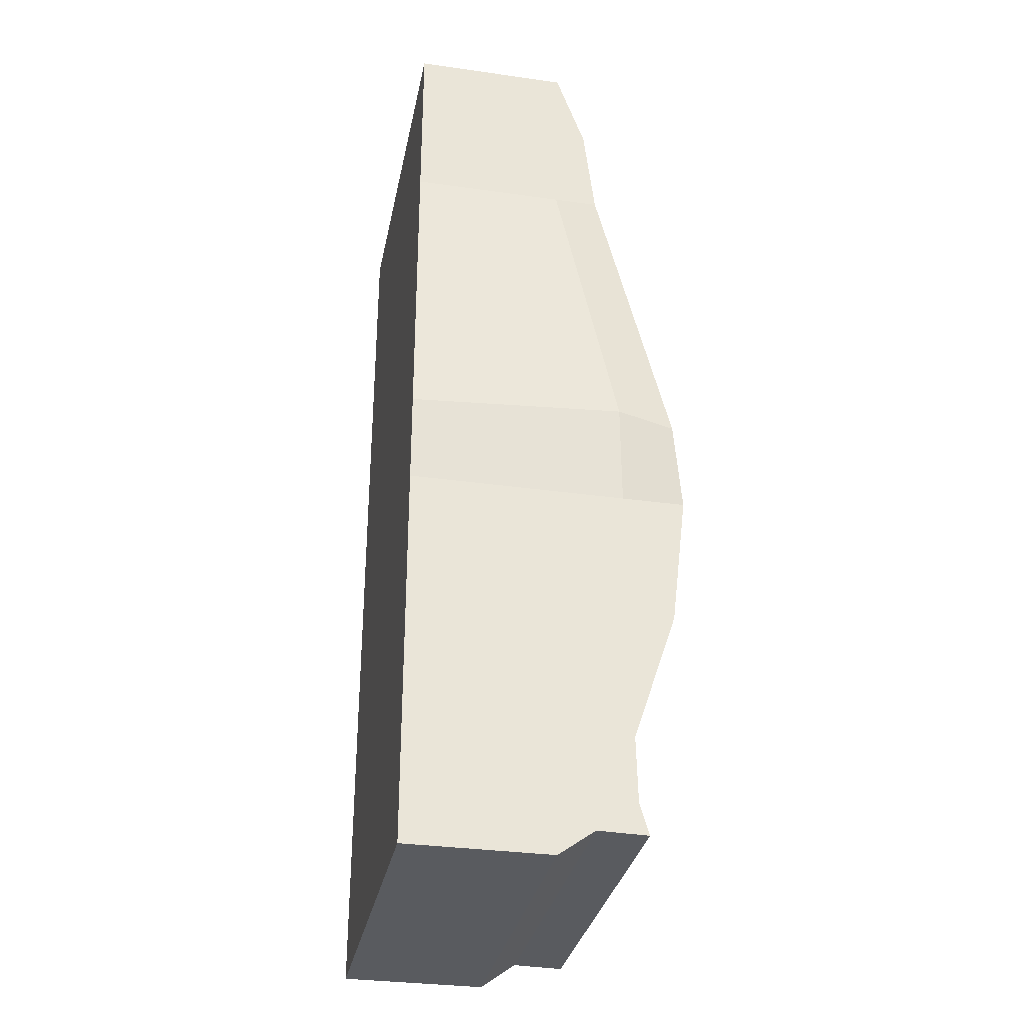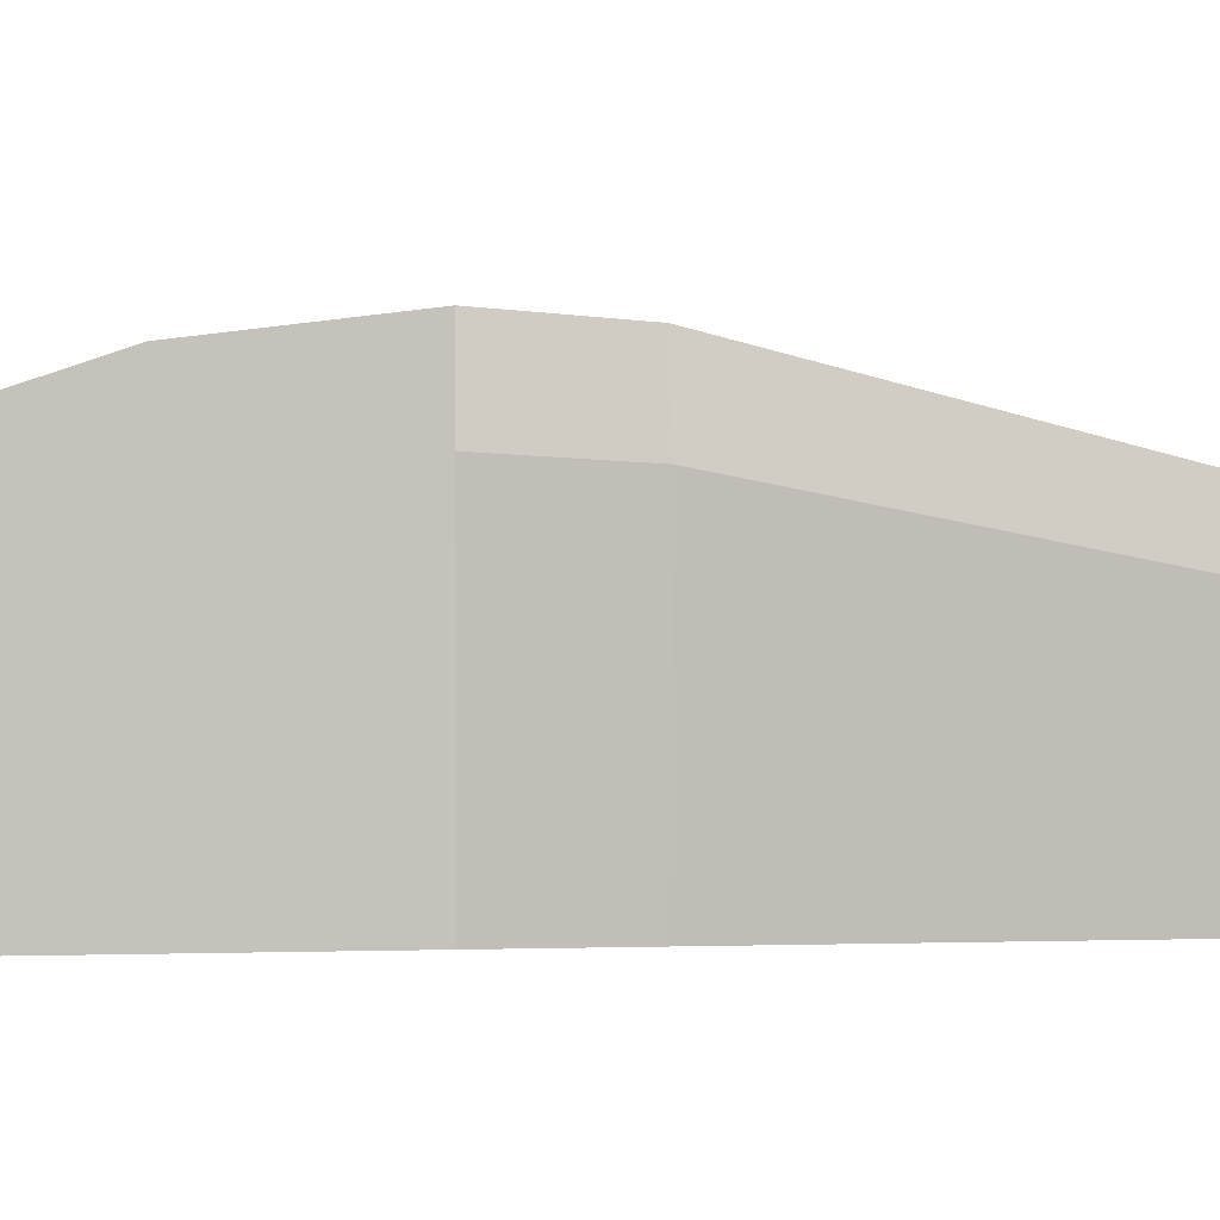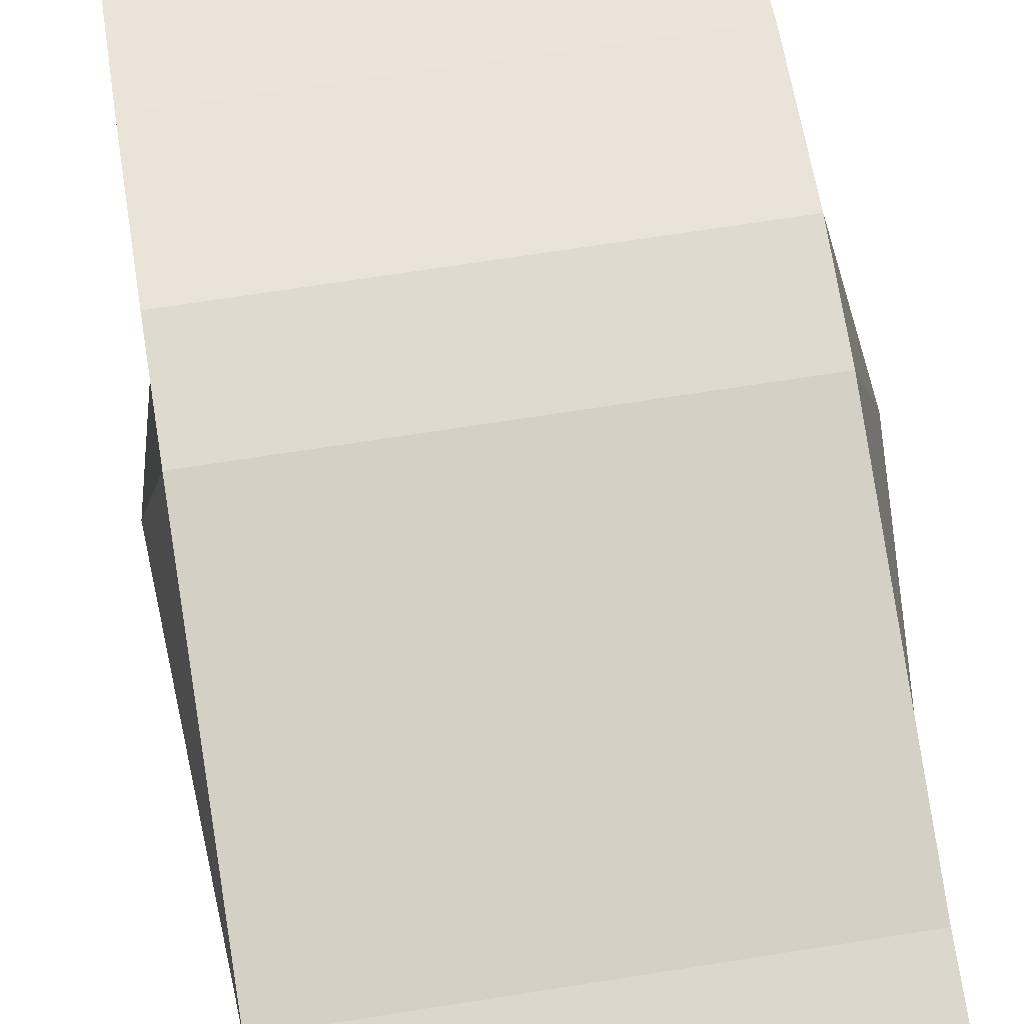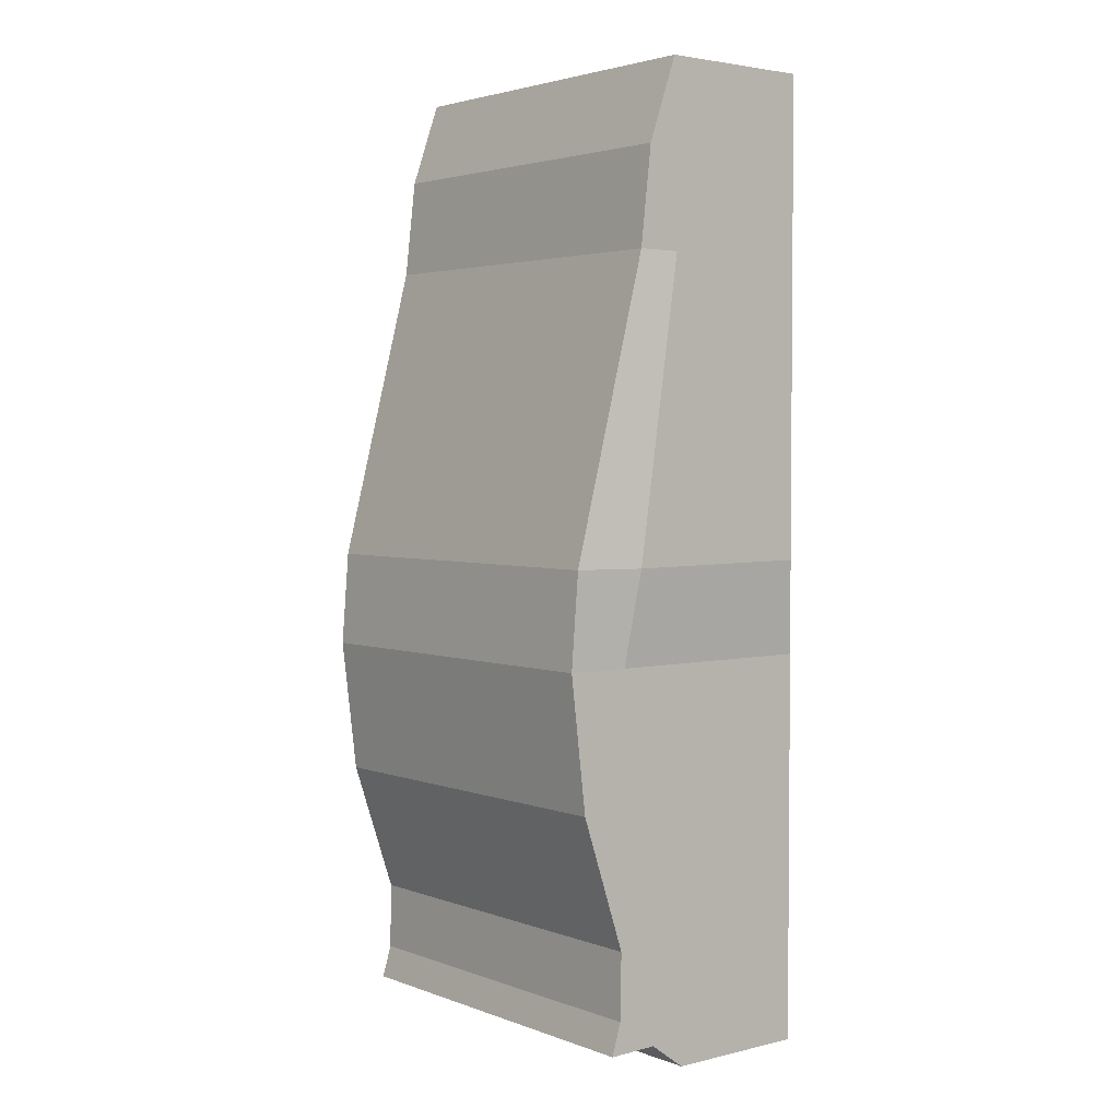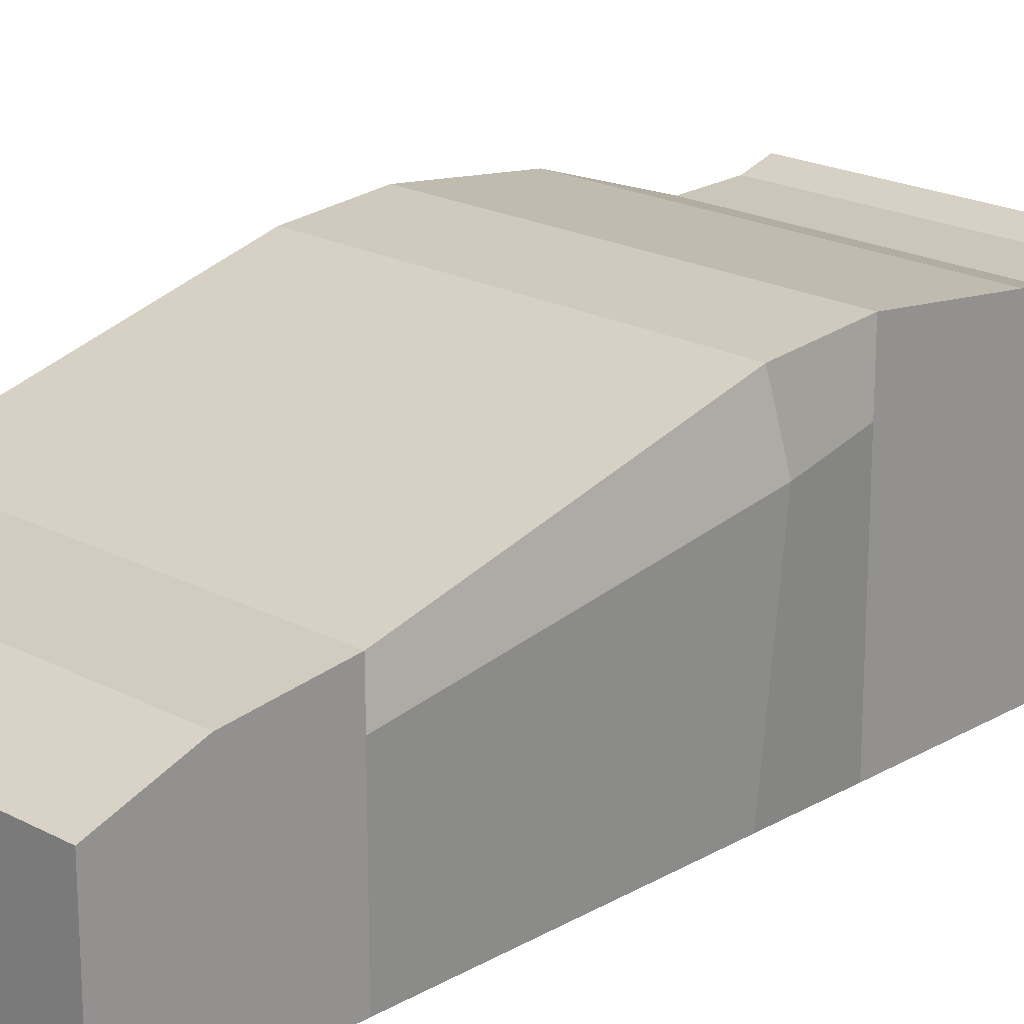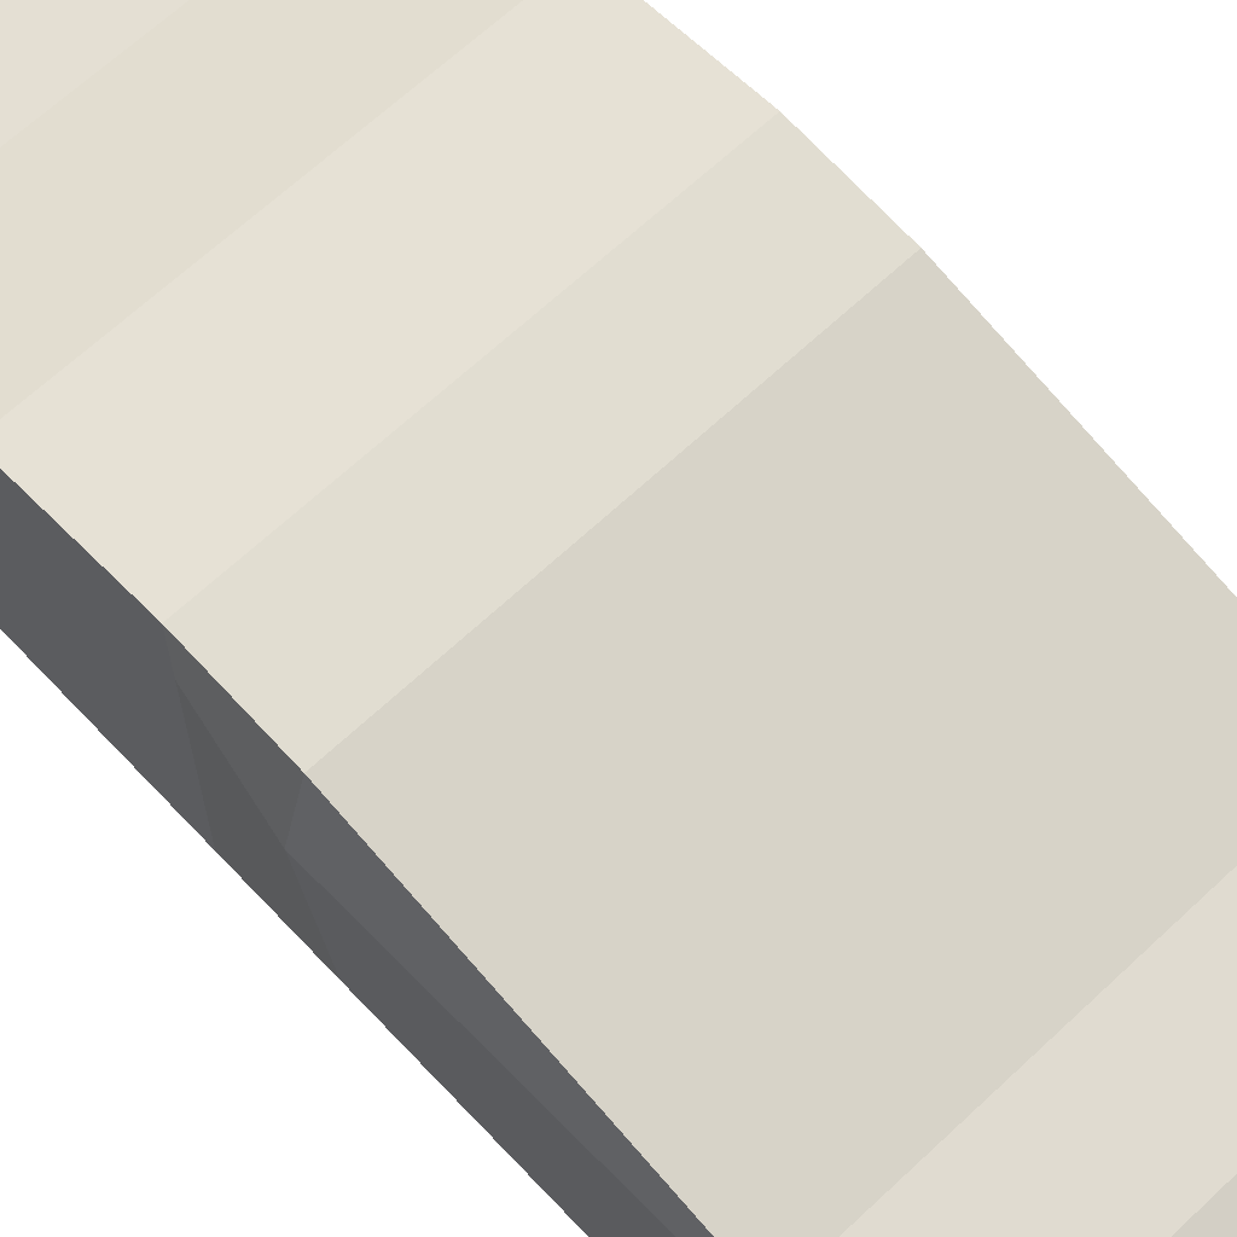
<metadata>
{"format":"obj","ext":"obj","renderer":"f3d","projection":"perspective","resolution":1024,"background":"white","views":[{"elev":-32.2,"azim":78.8,"up":"+Z"},{"elev":2.3,"azim":-96.9,"up":"+Y"},{"elev":66.9,"azim":-9.1,"up":"+Y"},{"elev":3.1,"azim":-129.1,"up":"+Z"},{"elev":20.4,"azim":43.9,"up":"+Y"},{"elev":66.1,"azim":-43.3,"up":"+Y"}]}
</metadata>
<code>
o Cube_Cube.002
v -2.421 3.692 -7.198
v -2.421 3.571 -7.689
v -2.421 1.471 -7.689
v -2.421 1.471 -7.198
v 4.108 3.571 -7.689
v 4.108 1.471 -7.689
v 4.108 3.963 7.376
v 4.108 3.571 8.823
v 4.108 1.471 8.823
v 4.108 1.471 7.376
v -2.421 3.571 8.823
v -2.421 1.471 8.823
v 4.108 1.471 -7.198
v 4.108 4.59 -7.232
v 4.108 3.961 -7.689
v -2.421 3.961 -7.689
v -2.421 4.59 -7.232
v -2.421 3.963 7.376
v -2.421 4.114 5.696
v -2.421 1.471 5.696
v -2.421 1.471 7.376
v 4.44 5.125 0.6139
v 4.108 4.114 5.696
v 4.108 1.471 5.696
v 4.108 1.471 0.6139
v 4.108 4.687 7.376
v 4.108 4.882 5.696
v -2.421 4.882 5.696
v -2.421 4.687 7.376
v -2.717 5.125 0.6139
v -2.421 5.223 -0.9963
v -2.421 1.471 -0.9963
v -2.421 1.471 0.6139
v 4.108 1.471 -0.9963
v 4.108 6.187 0.6139
v 4.108 6.313 -0.9963
v -2.421 6.313 -0.9963
v -2.421 6.187 0.6139
v 4.108 4.656 -3.293
v 4.108 5.223 -0.9963
v 4.108 1.471 -3.293
v 4.108 4.181 8.823
v -2.421 4.181 8.823
v 4.108 6.039 -3.293
v 4.108 5.461 -7.251
v 4.108 5.3 -6.708
v 4.108 3.813 -6.708
v 4.108 3.75 -6.963
v -2.421 4.656 -3.293
v -2.421 1.471 -3.293
v -2.421 4.094 -5.567
v -2.421 3.813 -6.708
v -2.421 1.471 -6.708
v -2.421 1.471 -5.567
v 4.108 1.471 -6.708
v 4.108 1.471 -6.963
v 4.108 1.471 -5.567
v 4.108 5.278 -5.567
v -2.421 5.3 -6.708
v -2.421 5.278 -5.567
v -2.421 6.039 -3.293
v 4.108 4.094 -5.567
v -2.421 3.75 -6.963
v -2.421 5.461 -7.251
v 4.108 3.692 -7.198
v -2.421 1.471 -6.963
f 1 2 3 4
f 2 5 6 3
f 7 8 9 10
f 8 11 12 9
f 4 3 6 13
f 14 15 16 17
f 18 19 20 21
f 22 23 24 25
f 21 20 24 10
f 26 27 28 29
f 30 31 32 33
f 33 32 34 25
f 35 36 37 38
f 39 40 34 41
f 23 7 10 24
f 11 18 21 12
f 12 21 10 9
f 42 26 29 43
f 16 15 5 2
f 29 28 19 18
f 27 35 38 28
f 38 37 31 30
f 44 36 40 39
f 40 22 25 34
f 20 33 25 24
f 19 30 33 20
f 26 42 8 7
f 2 1 17 16
f 42 43 11 8
f 35 27 23 22
f 27 26 7 23
f 43 29 18 11
f 36 35 22 40
f 28 38 30 19
f 45 46 47 48
f 31 49 50 32
f 51 52 53 54
f 48 47 55 56
f 49 51 54 50
f 54 53 55 57
f 58 46 59 60
f 44 58 60 61
f 46 58 62 47
f 47 62 57 55
f 60 59 52 51
f 62 39 41 57
f 61 60 51 49
f 1 63 64 17
f 36 44 61 37
f 32 50 41 34
f 14 45 48 65
f 59 64 63 52
f 58 44 39 62
f 37 61 49 31
f 50 54 57 41
f 66 4 13 56
f 45 14 17 64
f 65 48 56 13
f 15 14 65 5
f 63 1 4 66
f 5 65 13 6
f 53 66 56 55
f 46 45 64 59
f 52 63 66 53

</code>
